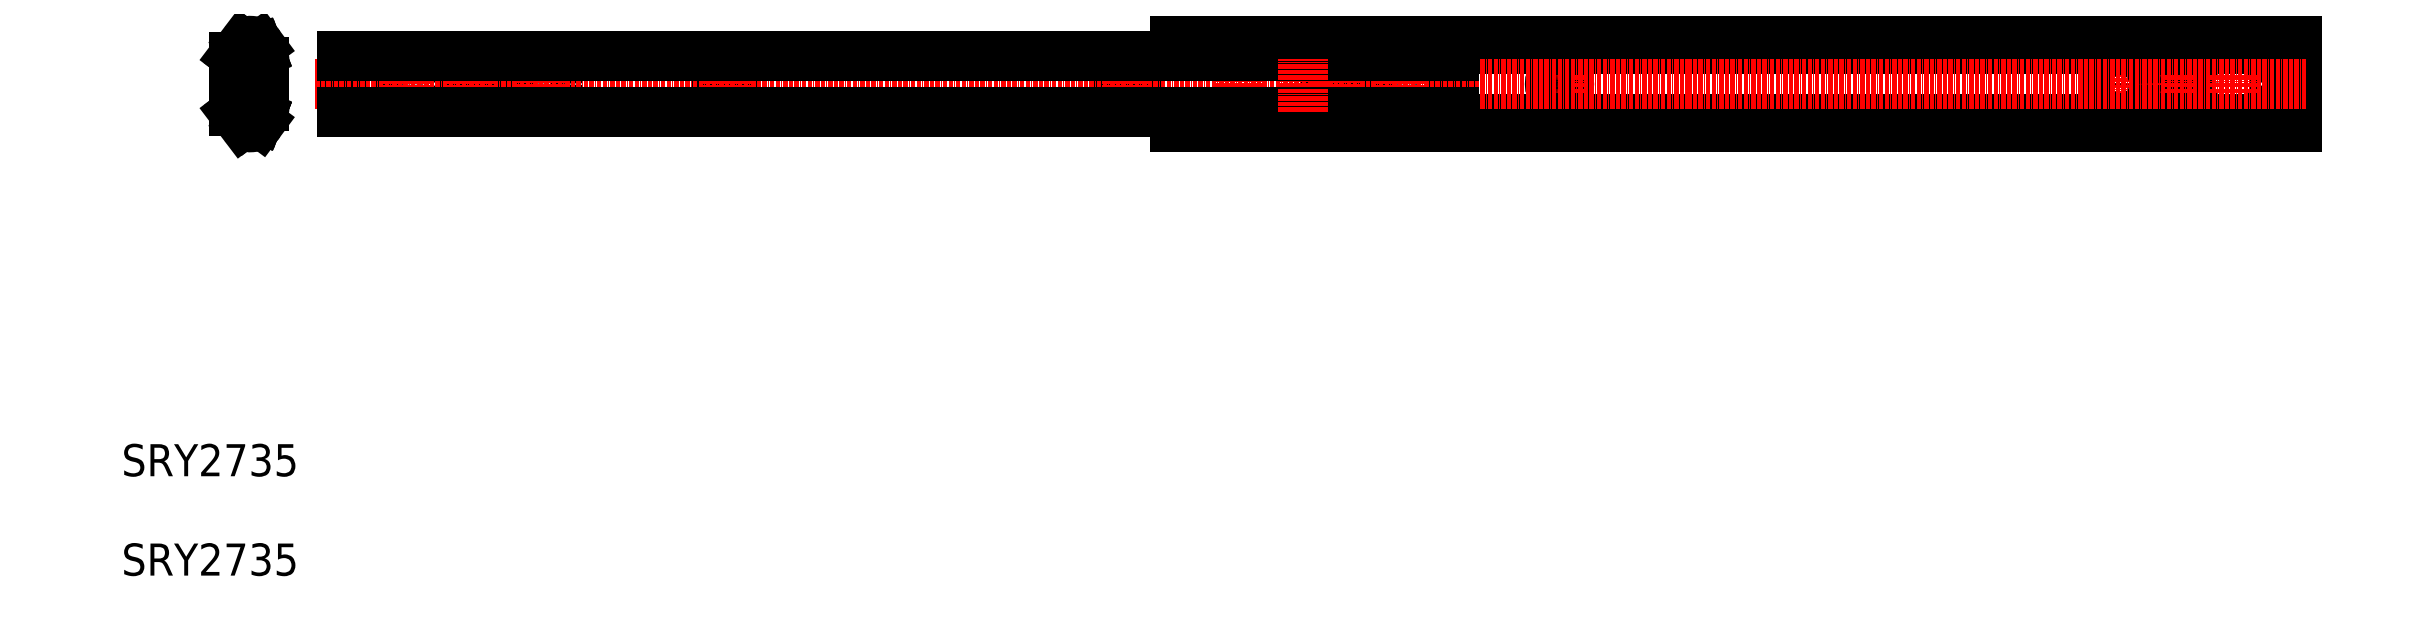
<metadata>
{"format":"dxf","ext":"dxf","renderer":"ezdxf+matplotlib","layout":"modelspace","background":"white","min_lineweight":24,"dpi":150}
</metadata>
<code>
0
SECTION
2
ENTITIES
0
LINE
8
0
10
165.7
20
345.2
30
0
11
167
21
346.1
31
0
0
LINE
8
0
10
166.6
20
344.8
30
0
11
166.8
21
344.2
31
0
0
LINE
8
0
10
166.6
20
344.8
30
0
11
166.8
21
344.2
31
0
0
ARC
8
0
10
163.3
20
338.3
30
0
40
0.7495
50
0
51
81.67
0
ARC
8
0
10
166.6
20
341.2
30
0
40
1.824
50
0
51
130.5
0
ARC
8
0
10
161.2
20
342
30
0
40
0.7495
50
110.5
51
180
0
LINE
8
0
10
162.9
20
345.8
30
0
11
160.3
21
342.4
31
0
0
LINE
8
0
10
161.6
20
346.5
30
0
11
159
21
343.2
31
0
0
ARC
8
0
10
160.8
20
342.2
30
0
40
0.4996
50
160.7
51
180
0
ARC
8
0
10
159.6
20
342.8
30
0
40
0.7495
50
142.8
51
180
0
ARC
8
0
10
161.2
20
339.3
30
0
40
0.7495
50
180
51
261.7
0
LINE
8
0
10
161.1
20
338.6
30
0
11
163.3
21
338.3
31
0
0
LINE
8
0
10
161.2
20
342.1
30
0
11
161.2
21
339.3
31
0
0
LINE
8
0
10
160.5
20
342
30
0
11
160.5
21
339.3
31
0
0
LINE
8
0
10
163.1
20
342.3
30
0
11
162.6
21
341.1
31
0
0
POLYLINE
8
0
66
     1
10
0
20
0
30
0
0
VERTEX
8
0
10
167.1
20
341.2
30
0
42
0.64
0
VERTEX
8
0
10
166.2
20
341.6
30
0
42
-0.2941
0
VERTEX
8
0
10
162.6
20
341.1
30
0
0
SEQEND
8
0
0
ARC
8
0
10
164
20
344.1
30
0
40
2.007
50
227.4
51
353.6
0
LINE
8
0
10
163.4
20
339
30
0
11
161.2
21
339.3
31
0
0
LINE
8
0
10
161.2
20
342.1
30
0
11
166.8
21
344.2
31
0
0
LINE
8
0
10
160.9
20
342.7
30
0
11
166.6
21
344.8
31
0
0
ARC
8
0
10
164
20
344.1
30
0
40
2.042
50
33.33
51
125.6
0
ARC
8
0
10
164
20
344.1
30
0
40
2.081
50
242.1
51
310.5
0
ARC
8
0
10
164
20
344.1
30
0
40
2.007
50
15.34
51
205.6
0
ARC
8
0
10
163.3
20
330.2
30
0
40
0.7495
50
278.3
51
0
0
ARC
8
0
10
166.6
20
327.2
30
0
40
1.824
50
229.5
51
0
0
ARC
8
0
10
166.6
20
327.2
30
0
40
0.5396
50
229.5
51
0
0
LINE
8
0
10
164.1
20
330.2
30
0
11
164.1
21
334.2
31
0
0
ARC
8
0
10
161.2
20
329.1
30
0
40
0.7495
50
98.33
51
180
0
ARC
8
0
10
161.2
20
326.4
30
0
40
0.7495
50
180
51
249.5
0
LINE
8
0
10
160.5
20
326.4
30
0
11
160.5
21
329.1
31
0
0
ARC
8
0
10
159.6
20
325.7
30
0
40
0.7495
50
180
51
217.2
0
ARC
8
0
10
160.8
20
326.2
30
0
40
0.4996
50
180
51
199.3
0
LINE
8
0
10
161.2
20
326.4
30
0
11
161.2
21
329.1
31
0
0
LINE
8
0
10
163.1
20
326.1
30
0
11
162.6
21
327.3
31
0
0
LINE
8
0
10
161.1
20
329.8
30
0
11
163.3
21
330.1
31
0
0
LINE
8
0
10
160.3
20
334.2
30
0
11
160.3
21
326.2
31
0
0
LINE
8
0
10
158.9
20
325.7
30
0
11
158.9
21
334.2
31
0
0
LINE
8
0
10
163.3
20
330.1
30
0
11
163.3
21
334.2
31
0
0
LINE
8
0
10
163.4
20
329.4
30
0
11
161.2
21
329.1
31
0
0
ARC
8
0
10
164
20
324.3
30
0
40
2.007
50
6.448
51
132.6
0
ARC
8
0
10
164
20
324.3
30
0
40
2.081
50
49.52
51
117.9
0
ARC
8
0
10
164
20
324.3
30
0
40
3.366
50
49.52
51
115.1
0
LINE
8
CENTER
10
155.2
20
334.2
30
0
11
172.1
21
334.2
31
0
0
LINE
8
0
10
168.4
20
341.2
30
0
11
168.4
21
327.2
31
0
0
LINE
8
0
10
167.1
20
341.2
30
0
11
167.1
21
327.2
31
0
0
LINE
8
0
10
158.9
20
342.8
30
0
11
158.9
21
334.2
31
0
0
LINE
8
0
10
160.3
20
334.2
30
0
11
160.3
21
342.2
31
0
0
LINE
8
0
10
163.3
20
338.3
30
0
11
163.3
21
334.2
31
0
0
LINE
8
0
10
164.1
20
338.3
30
0
11
164.1
21
334.2
31
0
0
ARC
8
0
10
164.1
20
344.3
30
0
40
3.411
50
33.04
51
138.1
0
LINE
8
0
10
801
20
341.7
30
0
11
802.4
21
341.7
31
0
0
LINE
8
0
10
801
20
326.7
30
0
11
802.4
21
326.7
31
0
0
LINE
8
0
10
801
20
326.7
30
0
11
801
21
334.2
31
0
0
LINE
8
0
10
801
20
341.7
30
0
11
801
21
334.2
31
0
0
CIRCLE
8
0
10
782.4
20
334.2
30
0
40
2.25
0
LINE
8
CENTER
10
782.4
20
325.4
30
0
11
782.4
21
342.1
31
0
0
LINE
8
0
10
761.5
20
336.3
30
0
11
763.3
21
336.3
31
0
0
LINE
8
0
10
761.5
20
332.1
30
0
11
763.3
21
332.1
31
0
0
ARC
8
0
10
763.3
20
334.2
30
0
40
2.1
50
270
51
90
0
ARC
8
0
10
761.5
20
334.2
30
0
40
2.1
50
90
51
270
0
LINE
8
CENTER
10
762.4
20
325.4
30
0
11
762.4
21
342.1
31
0
0
LINE
8
CENTER
10
747.4
20
342.1
30
0
11
747.4
21
325.4
31
0
0
CIRCLE
8
0
10
747.4
20
334.2
30
0
40
5
0
LINE
8
0
10
571.5
20
336.3
30
0
11
573.3
21
336.3
31
0
0
LINE
8
0
10
571.5
20
332.1
30
0
11
573.3
21
332.1
31
0
0
ARC
8
0
10
573.3
20
334.2
30
0
40
2.1
50
270
51
90
0
LINE
8
CENTER
10
572.4
20
325.4
30
0
11
572.4
21
342.1
31
0
0
CIRCLE
8
0
10
522.4
20
334.2
30
0
40
2.25
0
LINE
8
CENTER
10
522.4
20
326.2
30
0
11
522.4
21
342.2
31
0
0
LINE
8
0
10
539.4
20
325.4
30
0
11
539.4
21
343
31
0
0
LINE
8
0
10
501.5
20
336.3
30
0
11
503.3
21
336.3
31
0
0
LINE
8
0
10
501.5
20
332.1
30
0
11
503.3
21
332.1
31
0
0
ARC
8
0
10
501.5
20
334.2
30
0
40
2.1
50
90
51
270
0
ARC
8
0
10
503.3
20
334.2
30
0
40
2.1
50
270
51
90
0
LINE
8
CENTER
10
502.4
20
342.2
30
0
11
502.4
21
326.2
31
0
0
LINE
8
CENTER
10
472.4
20
325.4
30
0
11
472.4
21
342.1
31
0
0
ARC
8
0
10
571.5
20
334.2
30
0
40
2.1
50
90
51
270
0
LINE
8
0
10
165.7
20
323.2
30
0
11
167
21
322.3
31
0
0
LINE
8
0
10
166.6
20
323.6
30
0
11
166.8
21
324.2
31
0
0
LINE
8
0
10
166.6
20
323.6
30
0
11
166.8
21
324.2
31
0
0
LINE
8
0
10
166.6
20
323.6
30
0
11
166.8
21
324.2
31
0
0
LINE
8
0
10
166.6
20
323.6
30
0
11
166.8
21
324.2
31
0
0
ARC
8
0
10
164
20
324.3
30
0
40
2.042
50
234.4
51
326.7
0
ARC
8
0
10
164.1
20
324.1
30
0
40
3.411
50
221.9
51
327
0
LINE
8
0
10
802.4
20
347.7
30
0
11
802.4
21
320.7
31
0
0
LINE
8
0
10
162.9
20
322.7
30
0
11
160.3
21
326
31
0
0
LINE
8
0
10
161.6
20
321.9
30
0
11
159
21
325.2
31
0
0
ARC
8
0
10
164
20
324.3
30
0
40
2.007
50
154.4
51
344.7
0
LINE
8
0
10
161.2
20
326.4
30
0
11
166.8
21
324.2
31
0
0
LINE
8
0
10
160.9
20
325.7
30
0
11
166.6
21
323.6
31
0
0
LINE
8
0
10
452.4
20
343
30
0
11
452.4
21
347.7
31
0
0
LINE
8
0
10
436.5
20
336.3
30
0
11
438.3
21
336.3
31
0
0
LINE
8
0
10
436.5
20
332.1
30
0
11
438.3
21
332.1
31
0
0
ARC
8
0
10
438.3
20
334.2
30
0
40
2.1
50
270
51
90
0
ARC
8
0
10
436.5
20
334.2
30
0
40
2.1
50
90
51
270
0
LINE
8
CENTER
10
437.4
20
326.2
30
0
11
437.4
21
342.2
31
0
0
LINE
8
0
10
311.5
20
336.3
30
0
11
313.3
21
336.3
31
0
0
LINE
8
0
10
311.5
20
332.1
30
0
11
313.3
21
332.1
31
0
0
ARC
8
0
10
313.3
20
334.2
30
0
40
2.1
50
270
51
90
0
ARC
8
0
10
311.5
20
334.2
30
0
40
2.1
50
90
51
270
0
LINE
8
CENTER
10
312.4
20
326.2
30
0
11
312.4
21
342.2
31
0
0
LINE
8
0
10
231.5
20
336.3
30
0
11
233.3
21
336.3
31
0
0
LINE
8
0
10
231.5
20
332.1
30
0
11
233.3
21
332.1
31
0
0
ARC
8
0
10
233.3
20
334.2
30
0
40
2.1
50
270
51
90
0
ARC
8
0
10
231.5
20
334.2
30
0
40
2.1
50
90
51
270
0
LINE
8
CENTER
10
232.4
20
326.2
30
0
11
232.4
21
342.2
31
0
0
CIRCLE
8
0
10
254.9
20
334.2
30
0
40
5
0
LINE
8
CENTER
10
254.9
20
342.2
30
0
11
254.9
21
326.2
31
0
0
LINE
8
0
10
192.4
20
325.4
30
0
11
192.4
21
343
31
0
0
CIRCLE
8
0
10
212.4
20
334.2
30
0
40
2.25
0
LINE
8
CENTER
10
212.4
20
326.2
30
0
11
212.4
21
342.2
31
0
0
TEXT
8
0
10
123.8
20
211.9
30
0
40
10
1
SRY2735
0
TEXT
8
0
10
123.8
20
180.9
30
0
40
10
1
SRY2735
0
LINE
8
0
10
452.4
20
320.7
30
0
11
452.4
21
325.4
31
0
0
LINE
8
0
10
802.4
20
345.2
30
0
11
452.4
21
345.2
31
0
0
LINE
8
0
10
452.4
20
347.7
30
0
11
802.4
21
347.7
31
0
0
LINE
8
0
10
802.4
20
323.2
30
0
11
452.4
21
323.2
31
0
0
LINE
8
0
10
452.4
20
320.7
30
0
11
802.4
21
320.7
31
0
0
LINE
8
0
10
452.4
20
346.1
30
0
11
802.4
21
346.1
31
0
0
LINE
8
0
10
452.4
20
322.3
30
0
11
802.4
21
322.3
31
0
0
LINE
8
CENTER
10
184.1
20
334.2
30
0
11
805.4
21
334.2
31
0
0
LINE
8
0
10
192.4
20
343
30
0
11
539.4
21
343
31
0
0
LINE
8
0
10
539.4
20
325.4
30
0
11
192.4
21
325.4
31
0
0
LINE
8
CENTER
10
492.4
20
325.4
30
0
11
492.4
21
342.1
31
0
0
ENDSEC
0
EOF

</code>
